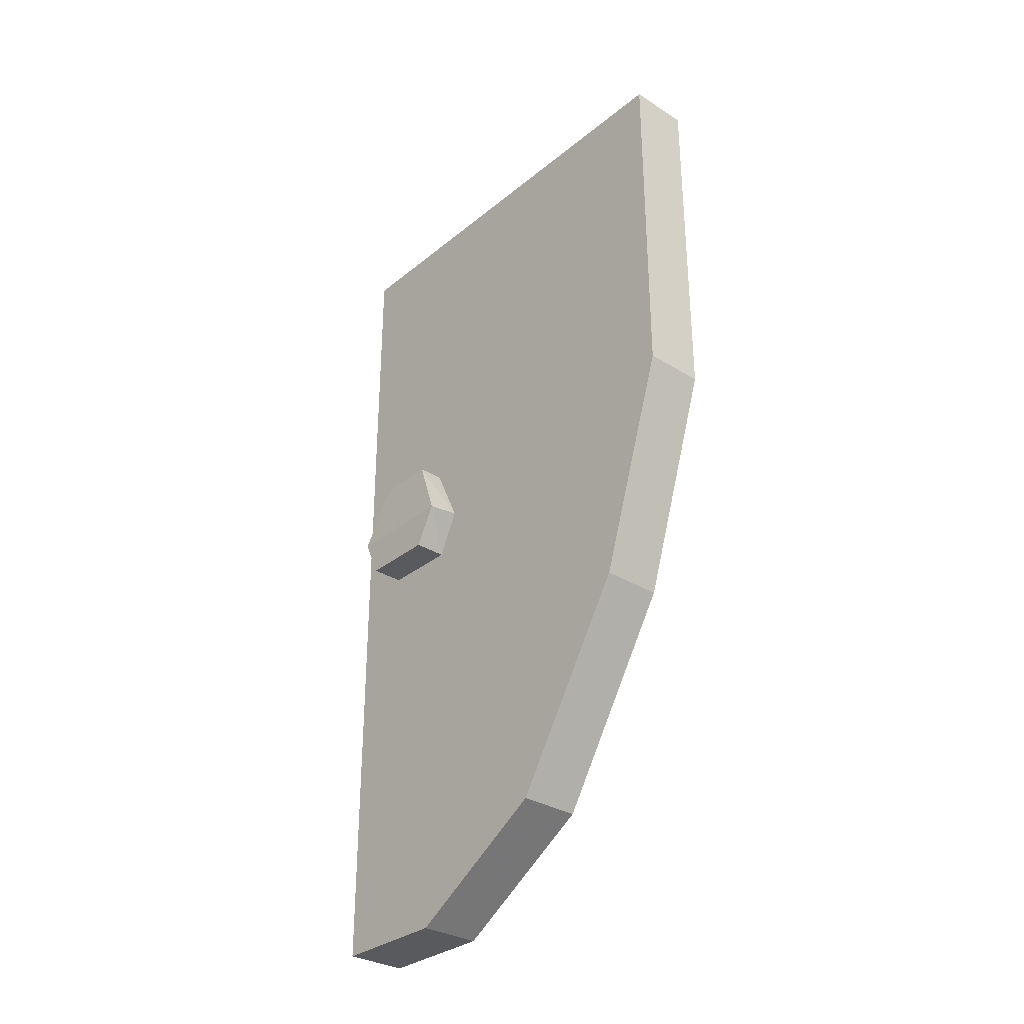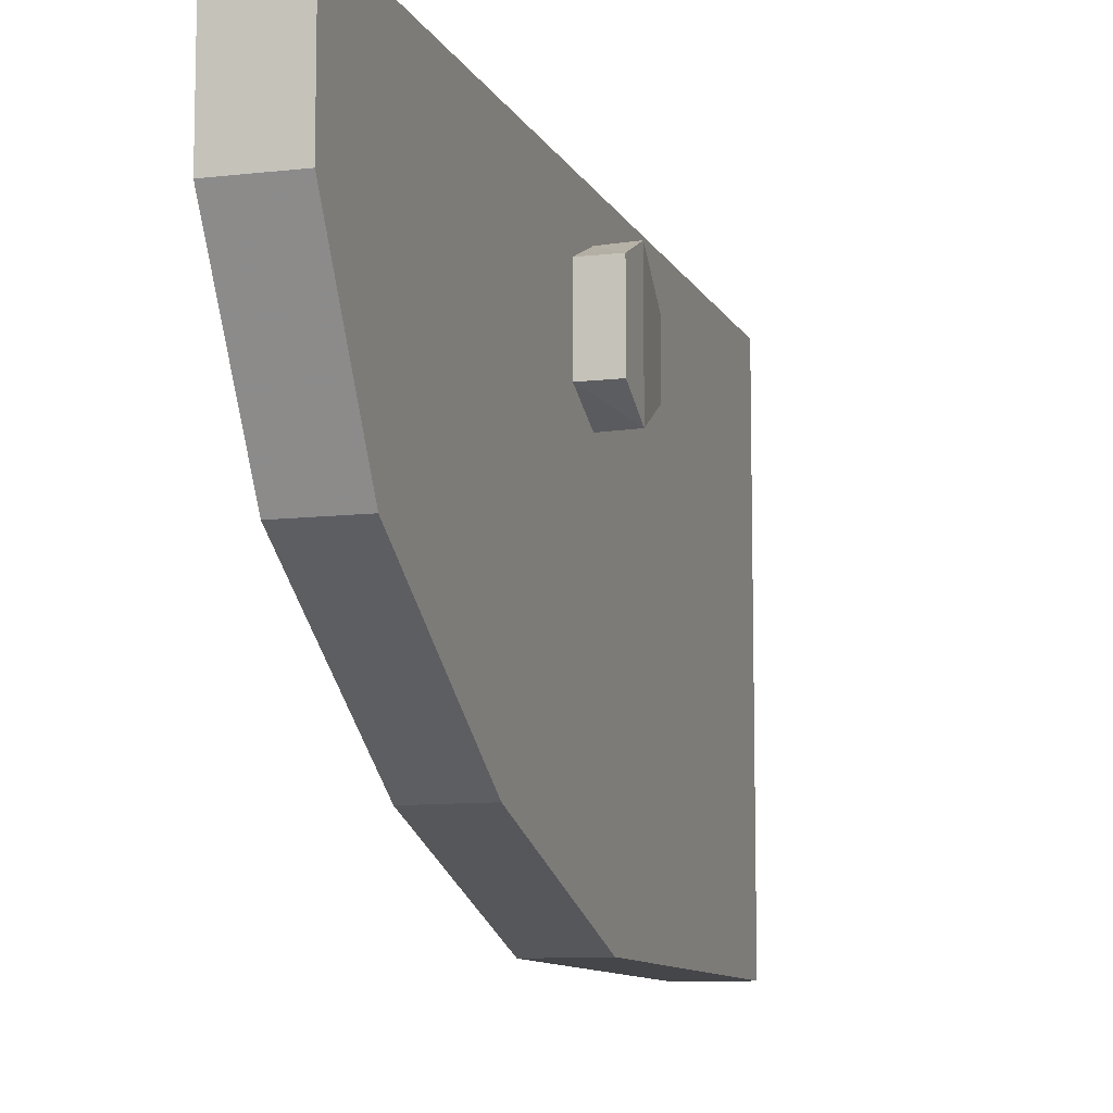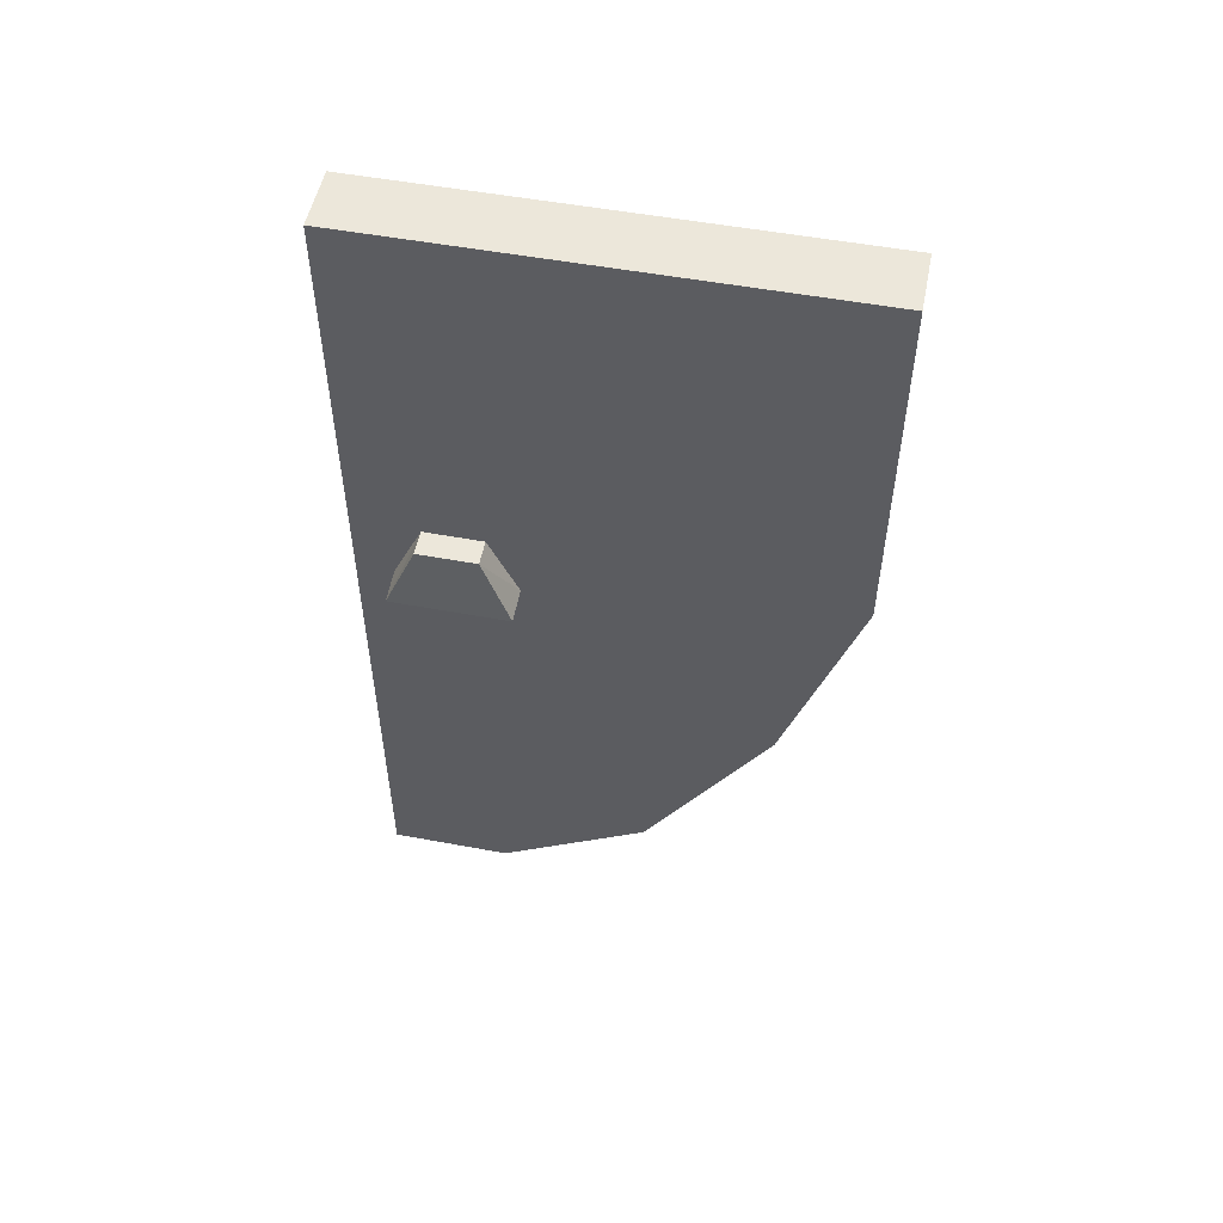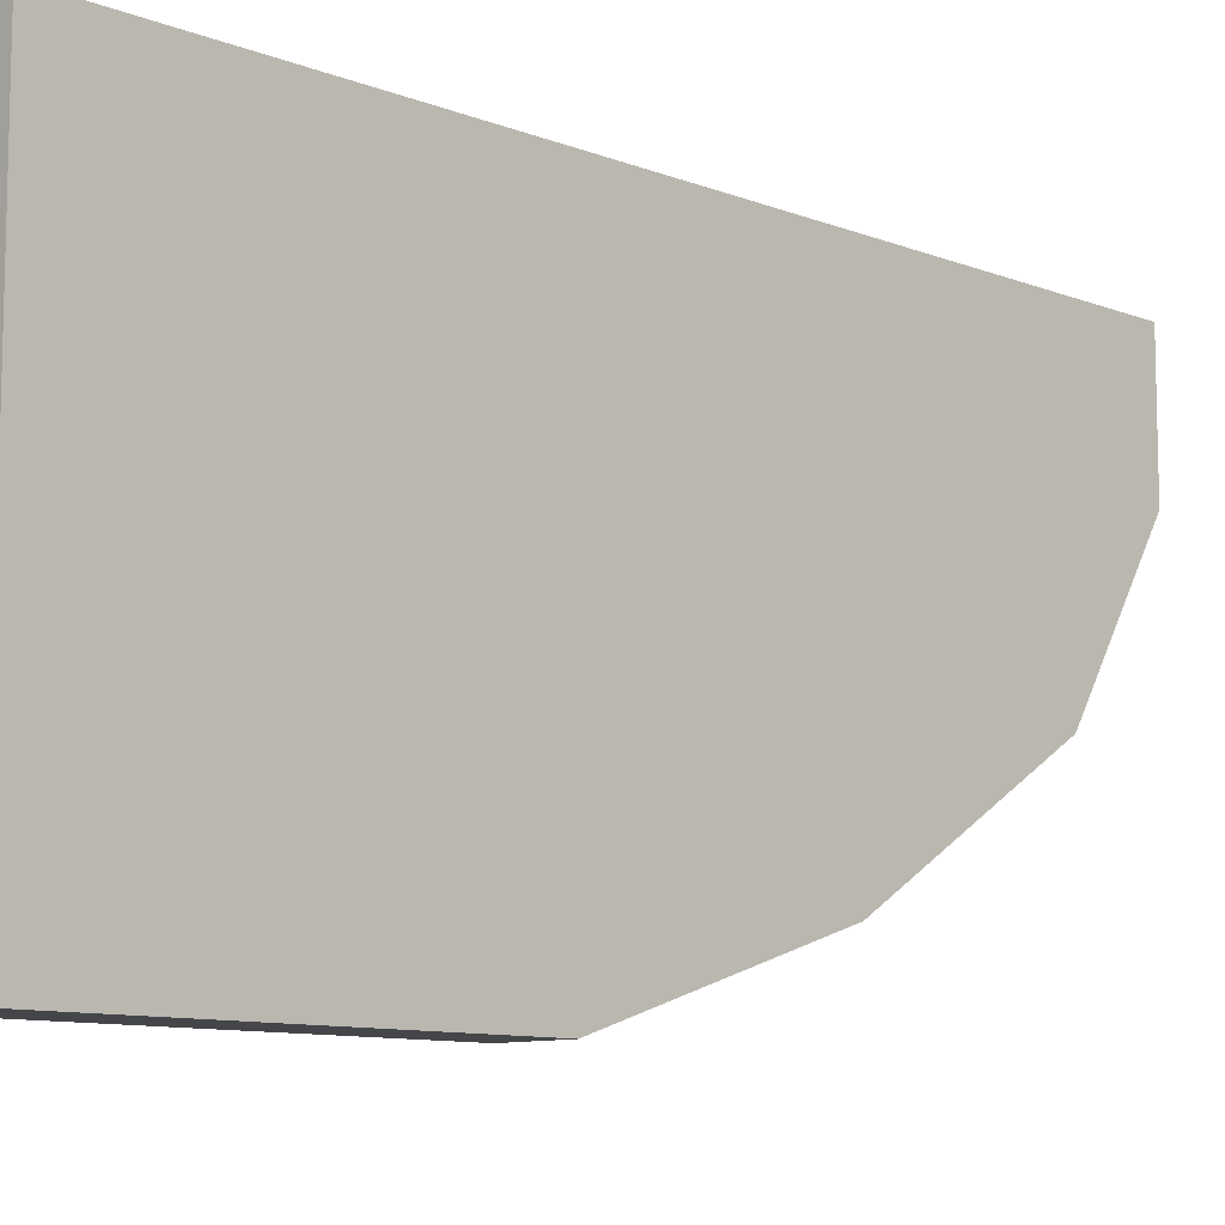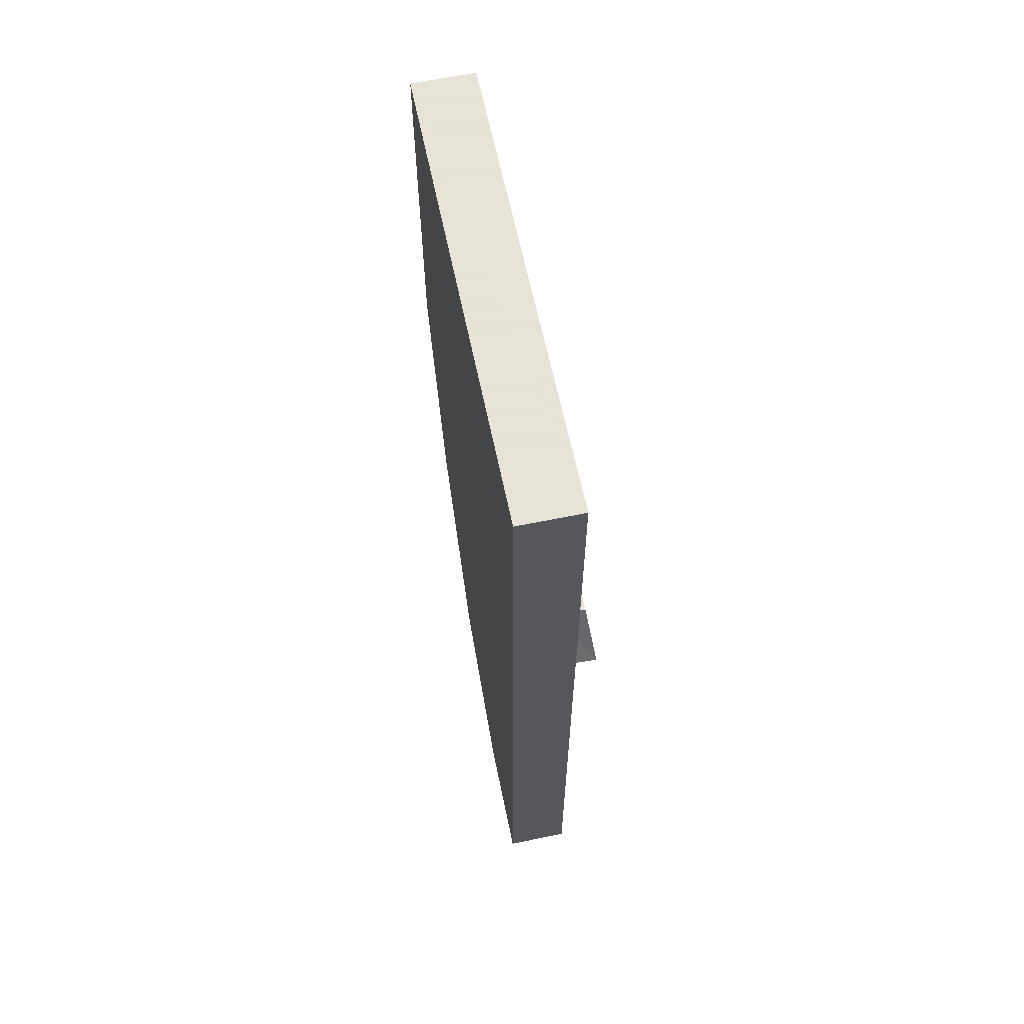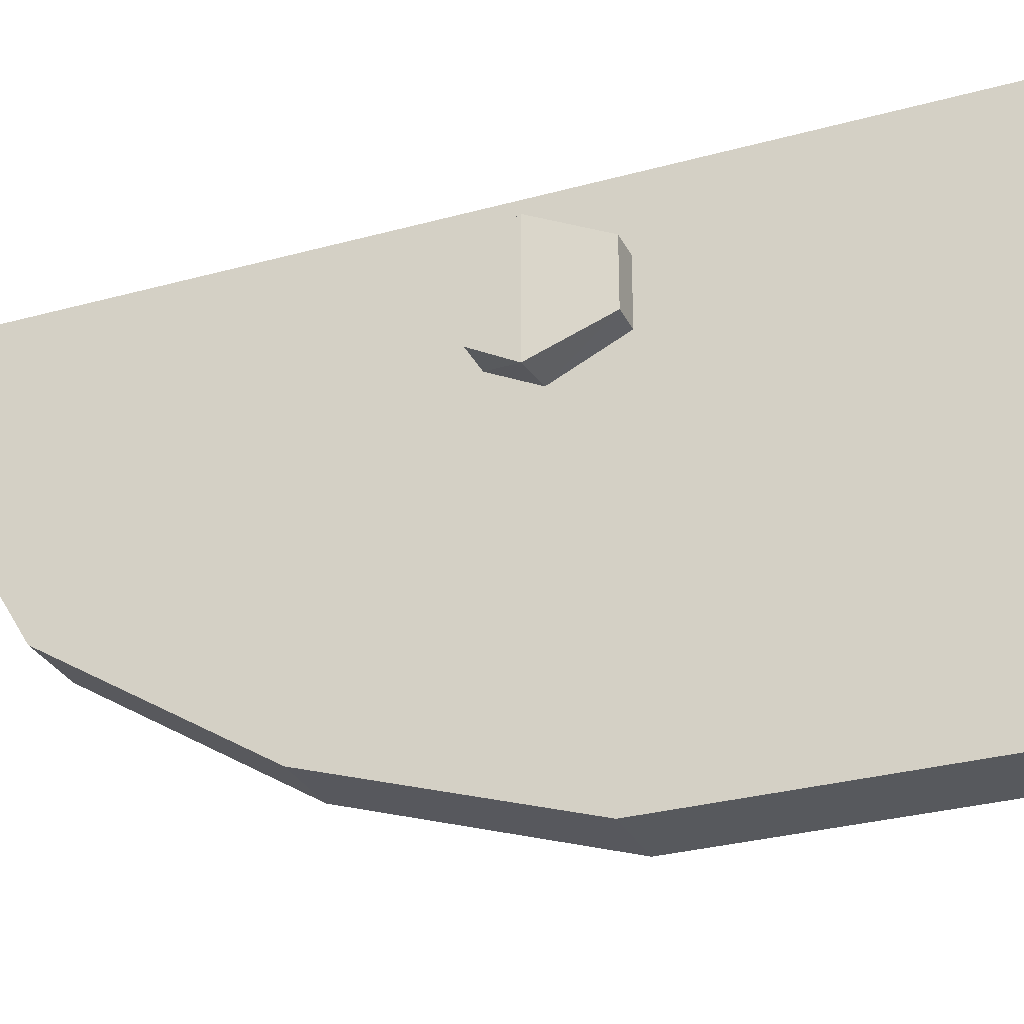
<metadata>
{"format":"obj","ext":"obj","renderer":"f3d","projection":"perspective","resolution":1024,"background":"white","views":[{"elev":-31.6,"azim":138.7,"up":"+Y"},{"elev":-9.8,"azim":17.0,"up":"+Z"},{"elev":52.6,"azim":101.3,"up":"+Y"},{"elev":-9.8,"azim":-135.5,"up":"+Z"},{"elev":62.8,"azim":-11.7,"up":"+Y"},{"elev":-29.6,"azim":112.2,"up":"+Z"}]}
</metadata>
<code>
v -0.5 0 -0.5
v -0.5 0 0.5
v -0.3672 0 0.5
v -0.3672 0 -0.5
v -0.3672 -0.7812 -0.5
v -0.5 -0.7812 -0.5
v -0.5 -1.258 -0.3438
v -0.5 -1.68 -0.07812
v -0.5 -1.875 0.2422
v -0.5 -1.875 0.5
v -0.3672 -1.875 0.5
v -0.3672 -1.875 0.2422
v -0.3672 -1.68 -0.07812
v -0.3672 -1.258 -0.3438
v -0.3672 -0.875 0.4219
v -0.3672 -0.9688 0.3828
v -0.2969 -0.9688 0.3828
v -0.2969 -0.8828 0.4219
v -0.3672 -0.7422 0.3594
v -0.3125 -0.7422 0.3594
v -0.3672 -0.7422 0.2344
v -0.3125 -0.7422 0.2344
v -0.3672 -0.875 0.1719
v -0.2969 -0.8828 0.1719
v -0.3672 -0.9688 0.2188
v -0.2969 -0.9688 0.2188
v -0.5 -1.875 -0.5
v -0.5 0 -0.5
f 1 2 3
f 1 3 4
f 1 4 5
f 1 5 6
f 2 10 3
f 3 10 11
f 9 12 11
f 9 11 10
f 8 13 12
f 8 12 9
f 7 14 13
f 7 13 8
f 6 5 14
f 6 14 7
f 1 6 2
f 2 6 7
f 2 7 8
f 2 8 9
f 2 9 10
f 3 11 12
f 3 12 13
f 3 13 14
f 3 14 5
f 3 5 4
f 15 16 17
f 15 17 18
f 15 18 19
f 19 18 20
f 19 20 21
f 21 20 22
f 21 22 23
f 23 22 24
f 23 24 25
f 25 24 26
f 25 26 16
f 16 26 17
f 17 26 18
f 18 26 24
f 18 24 20
f 20 24 22

</code>
